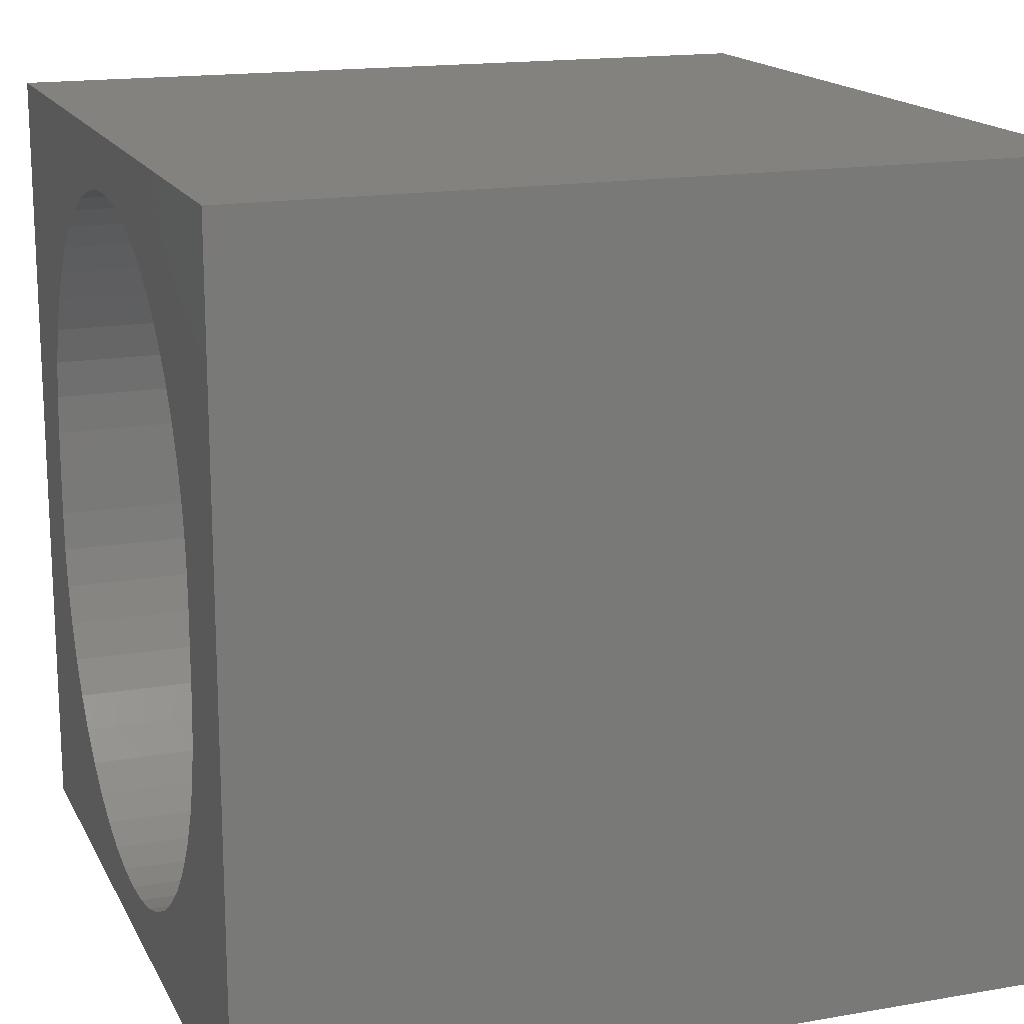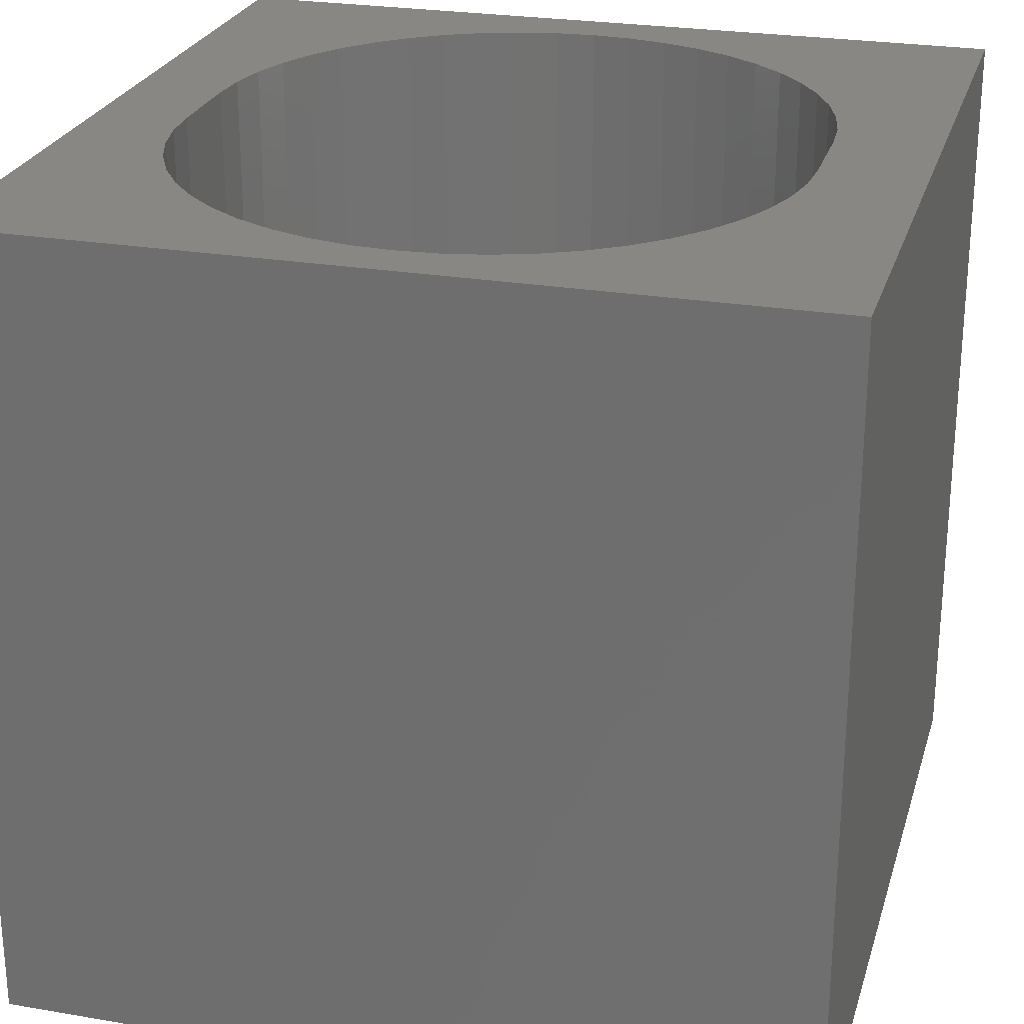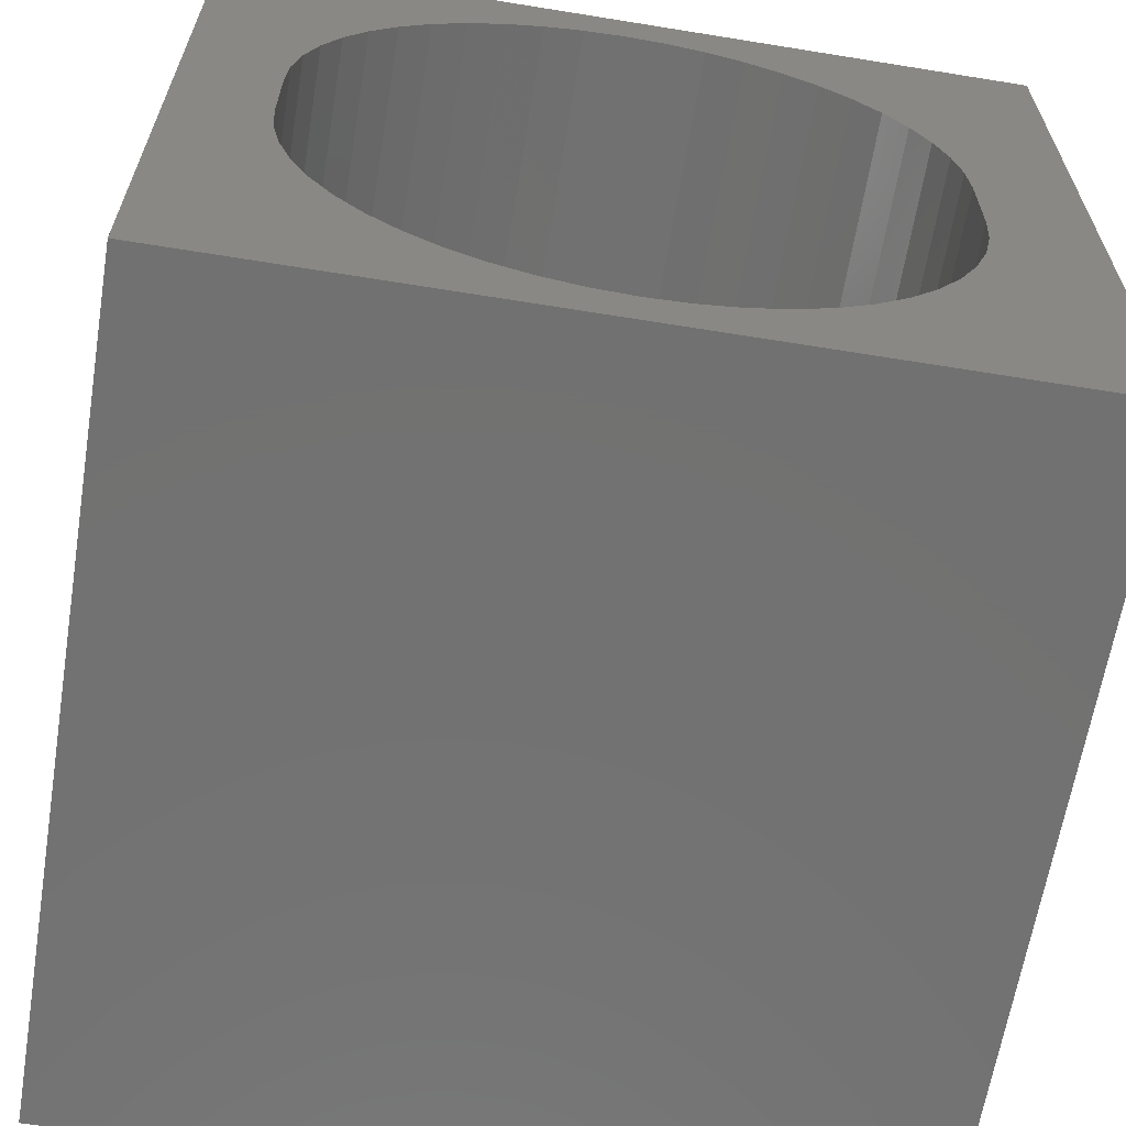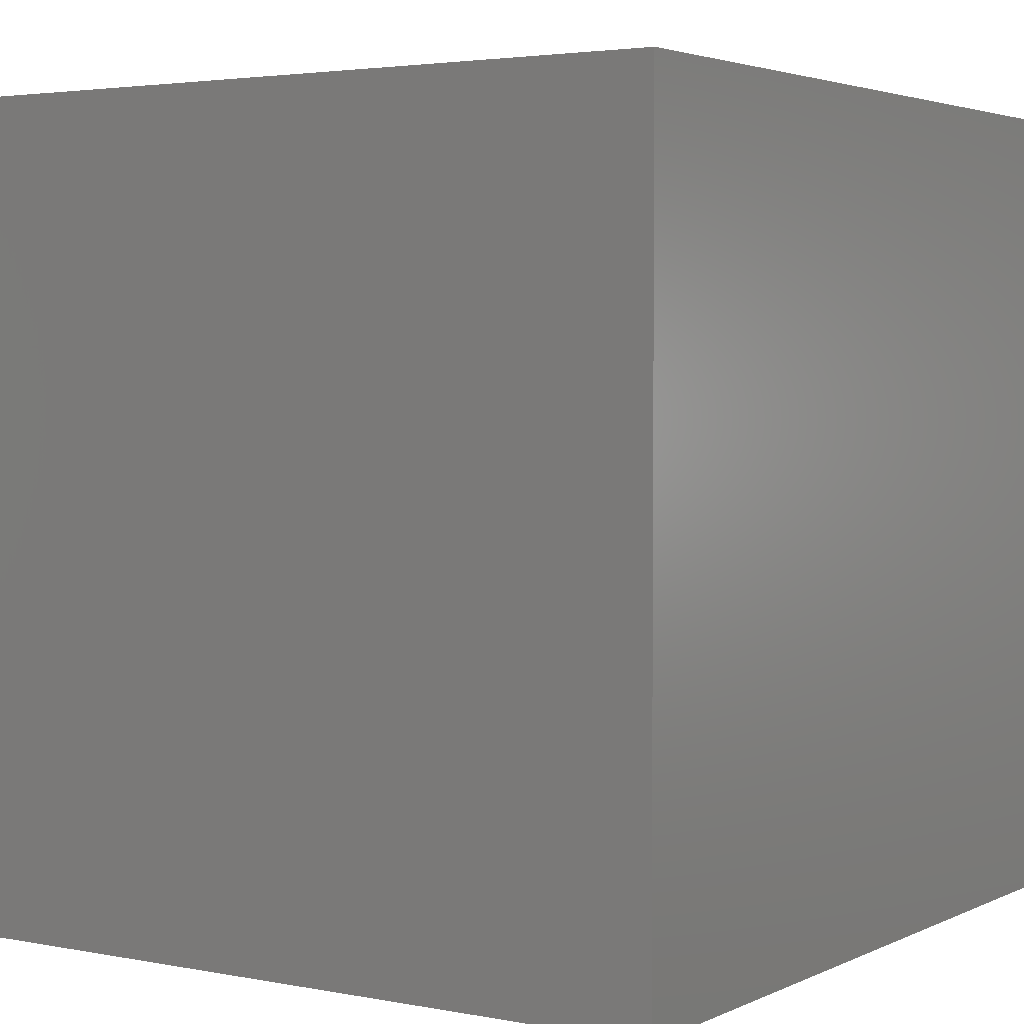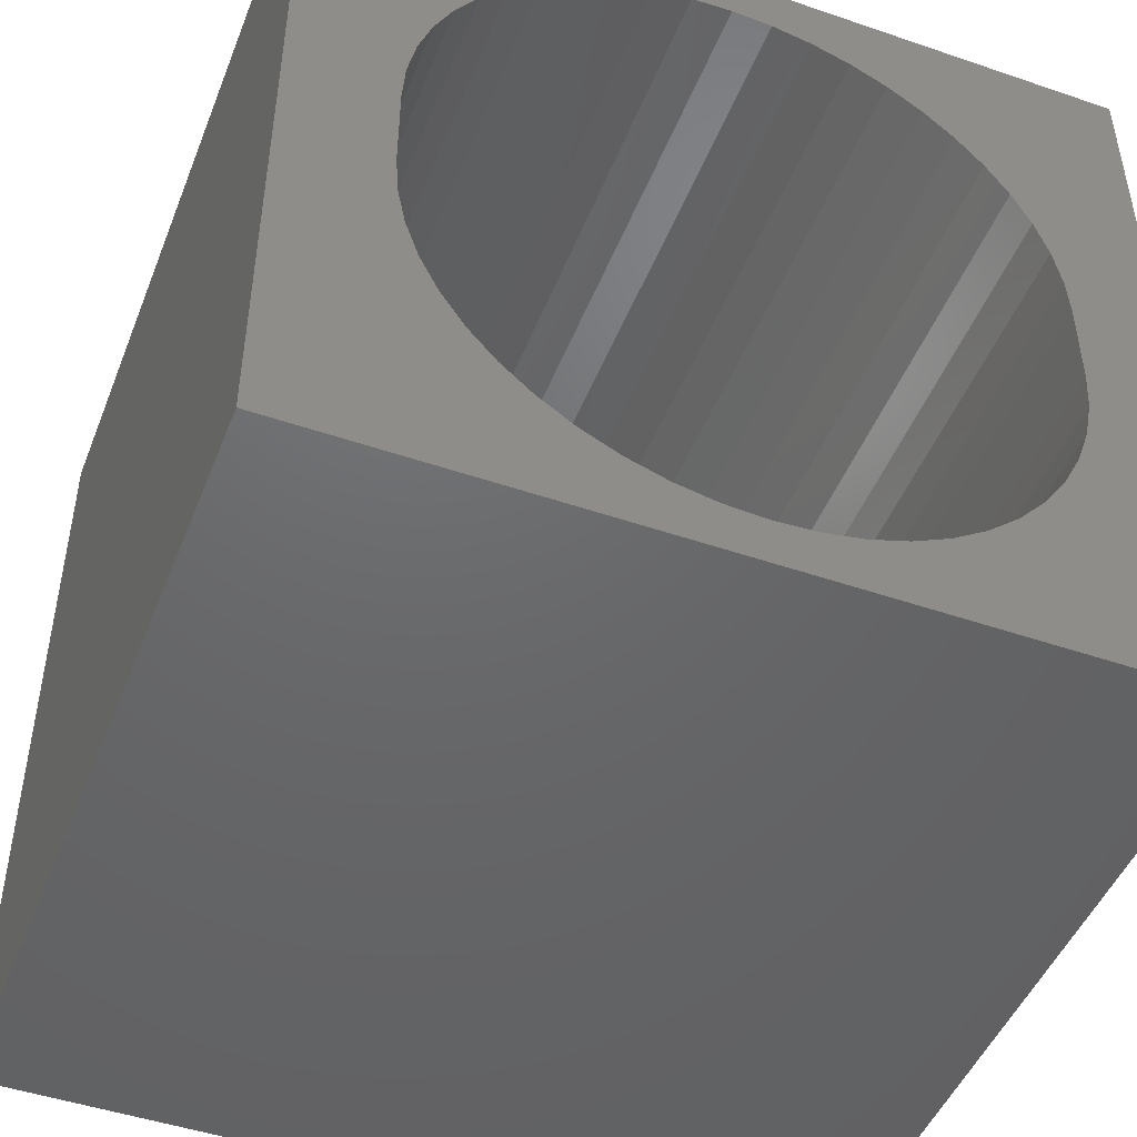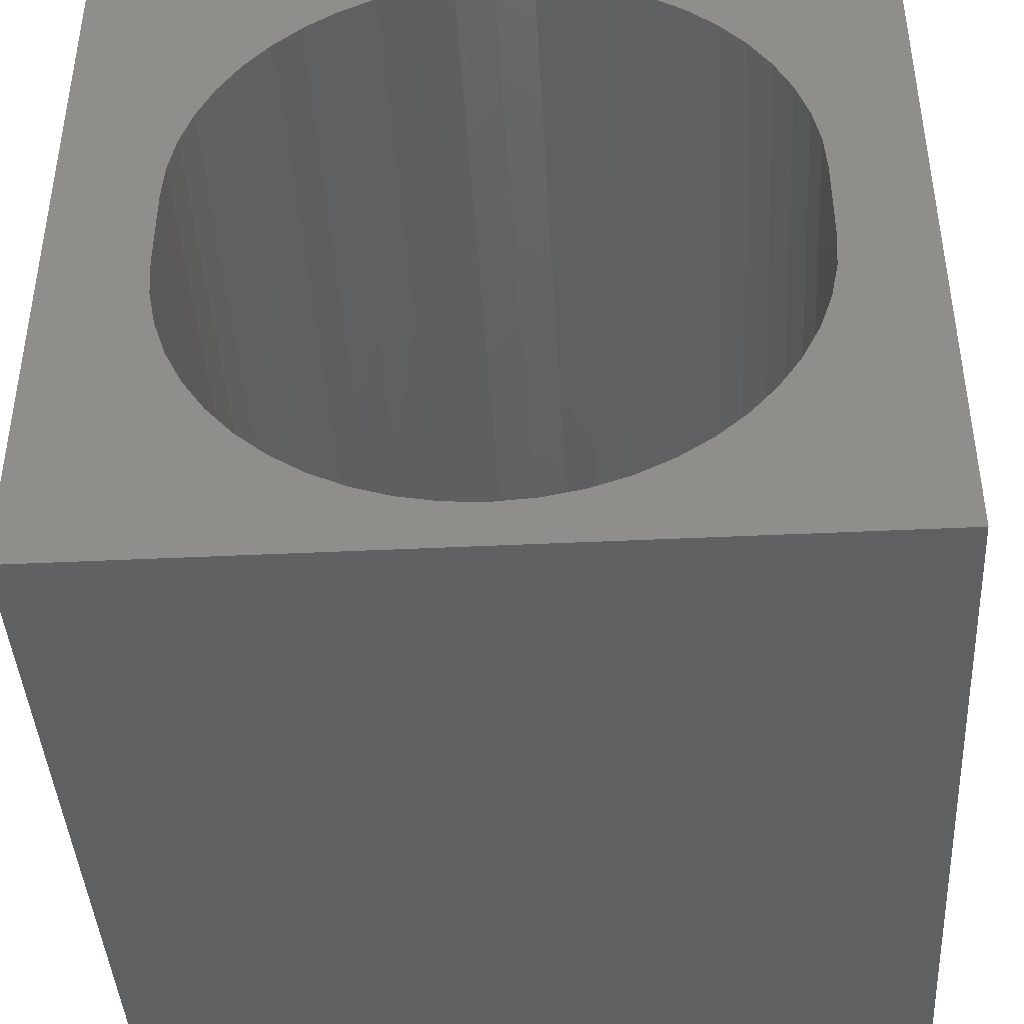
<metadata>
{"format":"stl","ext":"stl","renderer":"f3d","projection":"perspective","resolution":1024,"background":"white","views":[{"elev":16.4,"azim":70.4,"up":"+Y"},{"elev":25.3,"azim":15.4,"up":"+Z"},{"elev":-63.8,"azim":-9.3,"up":"+Y"},{"elev":3.2,"azim":-56.5,"up":"+Z"},{"elev":-47.5,"azim":158.9,"up":"+Y"},{"elev":-42.3,"azim":-176.7,"up":"+Y"}]}
</metadata>
<code>
# stl→obj: 108 verts, 216 faces
v 0 10 10
v 0 10 0
v 0 0 10
v 0 0 0
v 10 0 10
v 8.707 3.901 10
v 8.61 3.413 10
v 6.838 1.103 10
v 6.391 0.8831 10
v 8.45 2.942 10
v 8.23 2.496 10
v 7.954 2.082 10
v 7.625 1.708 10
v 7.251 1.38 10
v 5.92 0.7231 10
v 5.432 0.626 10
v 4.935 0.5935 10
v 5.92 9.189 10
v 6.391 9.029 10
v 10 10 10
v 1.164 3.901 10
v 1.261 3.413 10
v 1.421 2.942 10
v 1.421 6.971 10
v 1.641 7.417 10
v 3.951 9.189 10
v 4.439 9.286 10
v 4.935 9.319 10
v 5.432 9.286 10
v 8.74 5.515 10
v 8.74 4.398 10
v 4.439 0.626 10
v 3.951 0.7231 10
v 3.48 0.8831 10
v 1.261 6.499 10
v 3.033 1.103 10
v 2.62 1.38 10
v 2.245 1.708 10
v 1.131 4.398 10
v 1.131 5.515 10
v 1.164 6.011 10
v 6.838 8.809 10
v 7.251 8.533 10
v 7.625 8.205 10
v 8.45 6.971 10
v 8.61 6.499 10
v 8.707 6.011 10
v 1.917 2.082 10
v 1.641 2.496 10
v 2.62 8.533 10
v 3.033 8.809 10
v 3.48 9.029 10
v 1.917 7.831 10
v 2.245 8.205 10
v 7.954 7.831 10
v 8.23 7.417 10
v 10 10 0
v 10 0 0
v 8.61 3.413 0
v 8.707 3.901 0
v 6.838 1.103 0
v 6.391 0.8831 0
v 5.92 0.7231 0
v 4.935 9.319 0
v 4.439 9.286 0
v 3.951 9.189 0
v 3.48 9.029 0
v 1.164 3.901 0
v 1.261 3.413 0
v 1.421 2.942 0
v 1.641 2.496 0
v 3.951 0.7231 0
v 4.439 0.626 0
v 4.935 0.5935 0
v 5.432 0.626 0
v 8.74 4.398 0
v 8.74 5.515 0
v 8.707 6.011 0
v 3.033 8.809 0
v 2.62 8.533 0
v 2.245 8.205 0
v 1.421 6.971 0
v 1.261 6.499 0
v 1.164 6.011 0
v 1.131 5.515 0
v 1.131 4.398 0
v 7.251 1.38 0
v 7.625 1.708 0
v 7.954 2.082 0
v 8.23 2.496 0
v 8.45 2.942 0
v 1.917 7.831 0
v 1.641 7.417 0
v 8.61 6.499 0
v 8.45 6.971 0
v 8.23 7.417 0
v 6.391 9.029 0
v 6.838 8.809 0
v 7.251 8.533 0
v 5.92 9.189 0
v 5.432 9.286 0
v 1.917 2.082 0
v 2.245 1.708 0
v 2.62 1.38 0
v 3.033 1.103 0
v 3.48 0.8831 0
v 7.954 7.831 0
v 7.625 8.205 0
f 1 2 3
f 3 2 4
f 5 6 7
f 5 8 9
f 7 10 5
f 5 10 11
f 5 11 12
f 12 13 5
f 5 13 14
f 5 14 8
f 9 15 5
f 5 15 16
f 5 16 3
f 3 16 17
f 18 19 20
f 21 3 22
f 22 3 23
f 24 25 1
f 26 27 1
f 1 27 28
f 1 28 20
f 20 28 29
f 20 29 18
f 20 30 5
f 5 30 31
f 5 31 6
f 17 32 3
f 3 32 33
f 3 33 34
f 24 1 35
f 34 36 3
f 3 36 37
f 3 37 38
f 21 39 3
f 3 39 40
f 3 40 1
f 1 40 41
f 1 41 35
f 19 42 20
f 20 42 43
f 20 43 44
f 45 46 20
f 20 46 47
f 20 47 30
f 38 48 3
f 3 48 49
f 3 49 23
f 50 51 1
f 1 51 52
f 1 52 26
f 25 53 1
f 1 53 54
f 1 54 50
f 44 55 20
f 20 55 56
f 20 56 45
f 57 20 58
f 58 20 5
f 59 60 58
f 61 58 62
f 62 58 63
f 64 2 57
f 64 65 2
f 2 65 66
f 2 66 67
f 68 69 4
f 4 69 70
f 4 70 71
f 72 73 4
f 4 73 74
f 4 74 58
f 58 74 75
f 58 75 63
f 60 76 58
f 58 76 77
f 58 77 57
f 57 77 78
f 67 79 2
f 2 79 80
f 2 80 81
f 2 82 83
f 83 84 2
f 2 84 85
f 2 85 4
f 4 85 86
f 4 86 68
f 61 87 58
f 58 87 88
f 58 88 89
f 89 90 58
f 58 90 91
f 58 91 59
f 81 92 2
f 2 92 93
f 2 93 82
f 78 94 57
f 57 94 95
f 57 95 96
f 97 57 98
f 98 57 99
f 97 100 57
f 57 100 101
f 57 101 64
f 71 102 4
f 4 102 103
f 4 103 104
f 104 105 4
f 4 105 106
f 4 106 72
f 96 107 57
f 57 107 108
f 57 108 99
f 20 57 1
f 1 57 2
f 58 5 4
f 4 5 3
f 86 39 21
f 86 21 68
f 68 21 22
f 68 22 69
f 69 22 23
f 69 23 70
f 70 23 49
f 70 49 71
f 71 49 48
f 71 48 102
f 102 48 38
f 102 38 103
f 103 38 37
f 103 37 104
f 104 37 36
f 104 36 105
f 105 36 34
f 105 34 106
f 106 34 33
f 106 33 72
f 72 33 32
f 72 32 73
f 73 32 17
f 73 17 74
f 74 17 16
f 74 16 75
f 75 16 15
f 75 15 63
f 63 15 9
f 63 9 62
f 62 9 8
f 62 8 61
f 61 8 14
f 61 14 87
f 87 14 13
f 87 13 88
f 88 13 12
f 88 12 89
f 89 12 11
f 89 11 90
f 90 11 10
f 90 10 91
f 91 10 7
f 91 7 59
f 59 7 6
f 59 6 60
f 60 6 31
f 60 31 76
f 86 85 39
f 39 85 40
f 77 30 47
f 77 47 78
f 78 47 46
f 78 46 94
f 94 46 45
f 94 45 95
f 95 45 56
f 95 56 96
f 96 56 55
f 96 55 107
f 107 55 44
f 107 44 108
f 108 44 43
f 108 43 99
f 99 43 42
f 99 42 98
f 98 42 19
f 98 19 97
f 97 19 18
f 97 18 100
f 100 18 29
f 100 29 101
f 101 29 28
f 101 28 64
f 64 28 27
f 64 27 65
f 65 27 26
f 65 26 66
f 66 26 52
f 66 52 67
f 67 52 51
f 67 51 79
f 79 51 50
f 79 50 80
f 80 50 54
f 80 54 81
f 81 54 53
f 81 53 92
f 92 53 25
f 92 25 93
f 93 25 24
f 93 24 82
f 82 24 35
f 82 35 83
f 83 35 41
f 83 41 84
f 84 41 40
f 84 40 85
f 77 76 30
f 30 76 31

</code>
